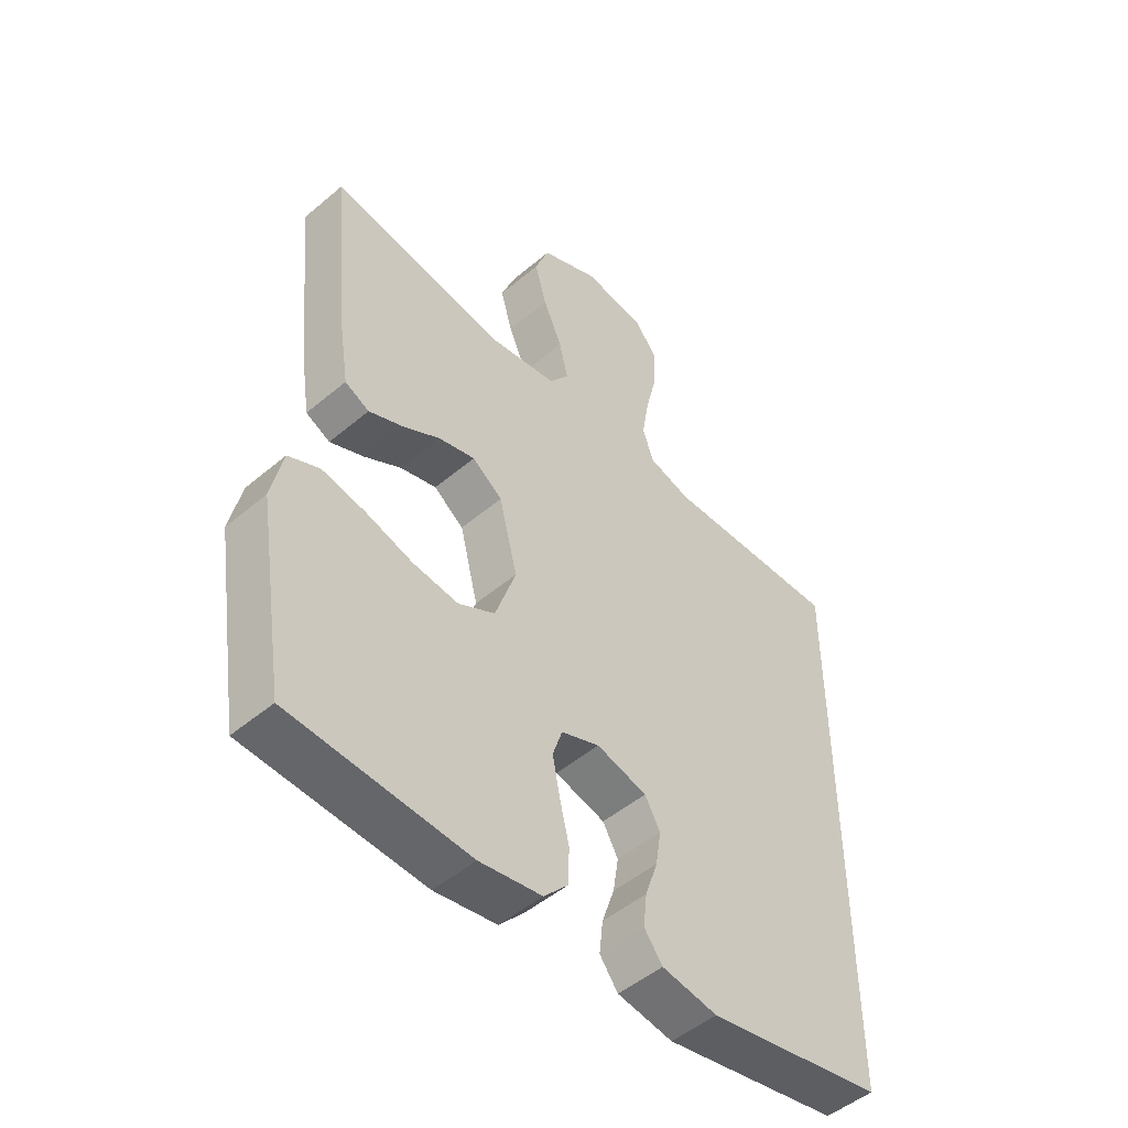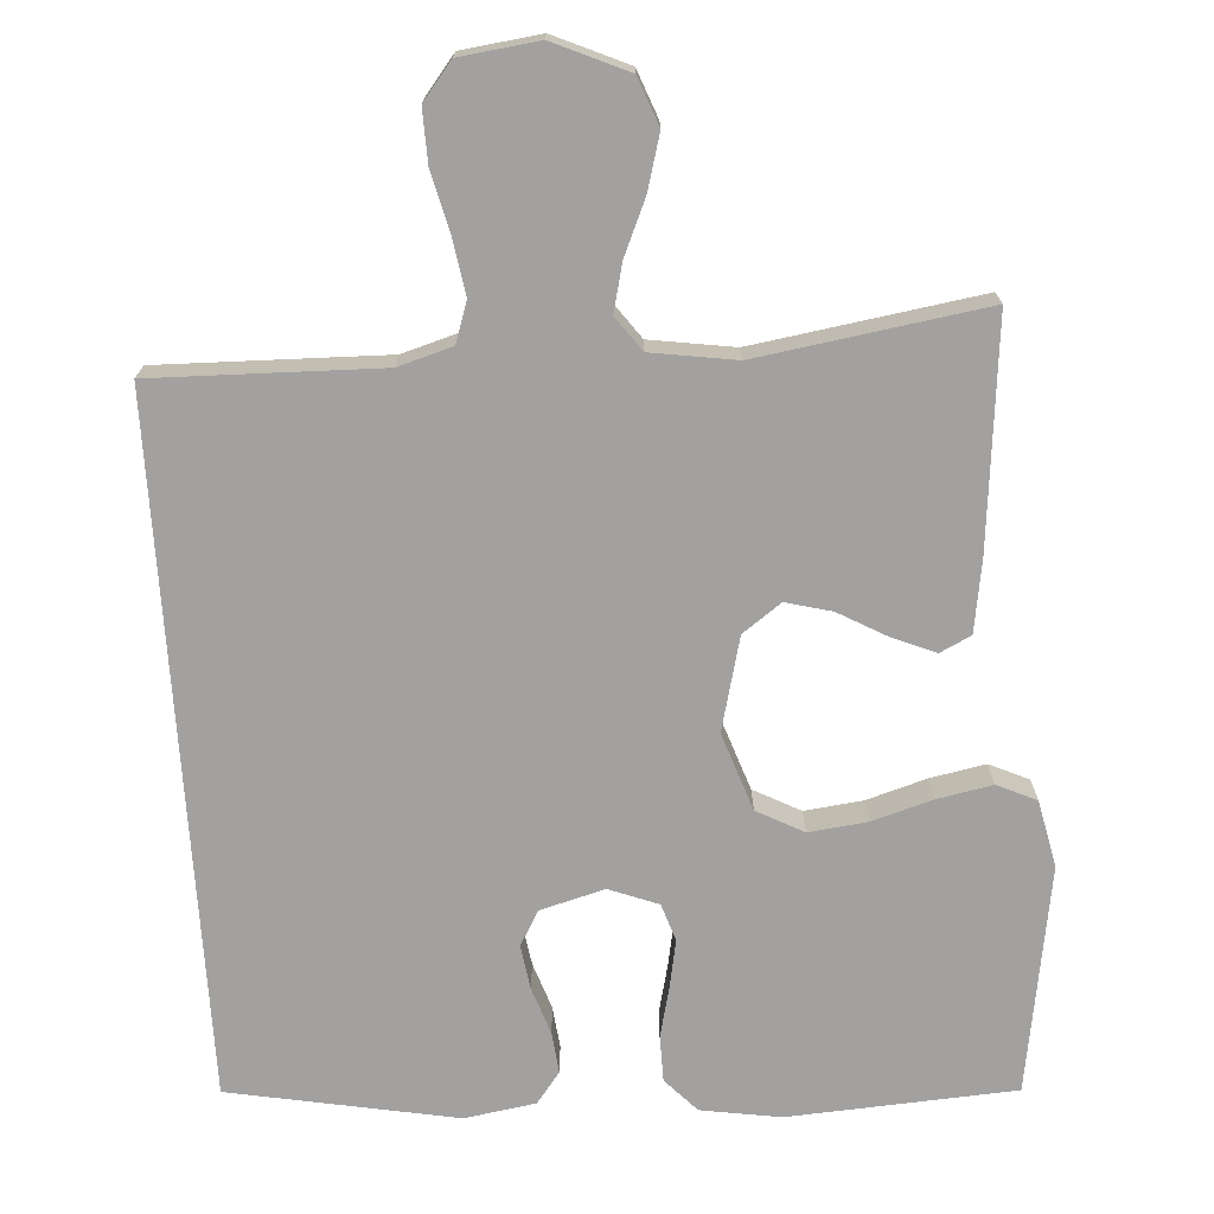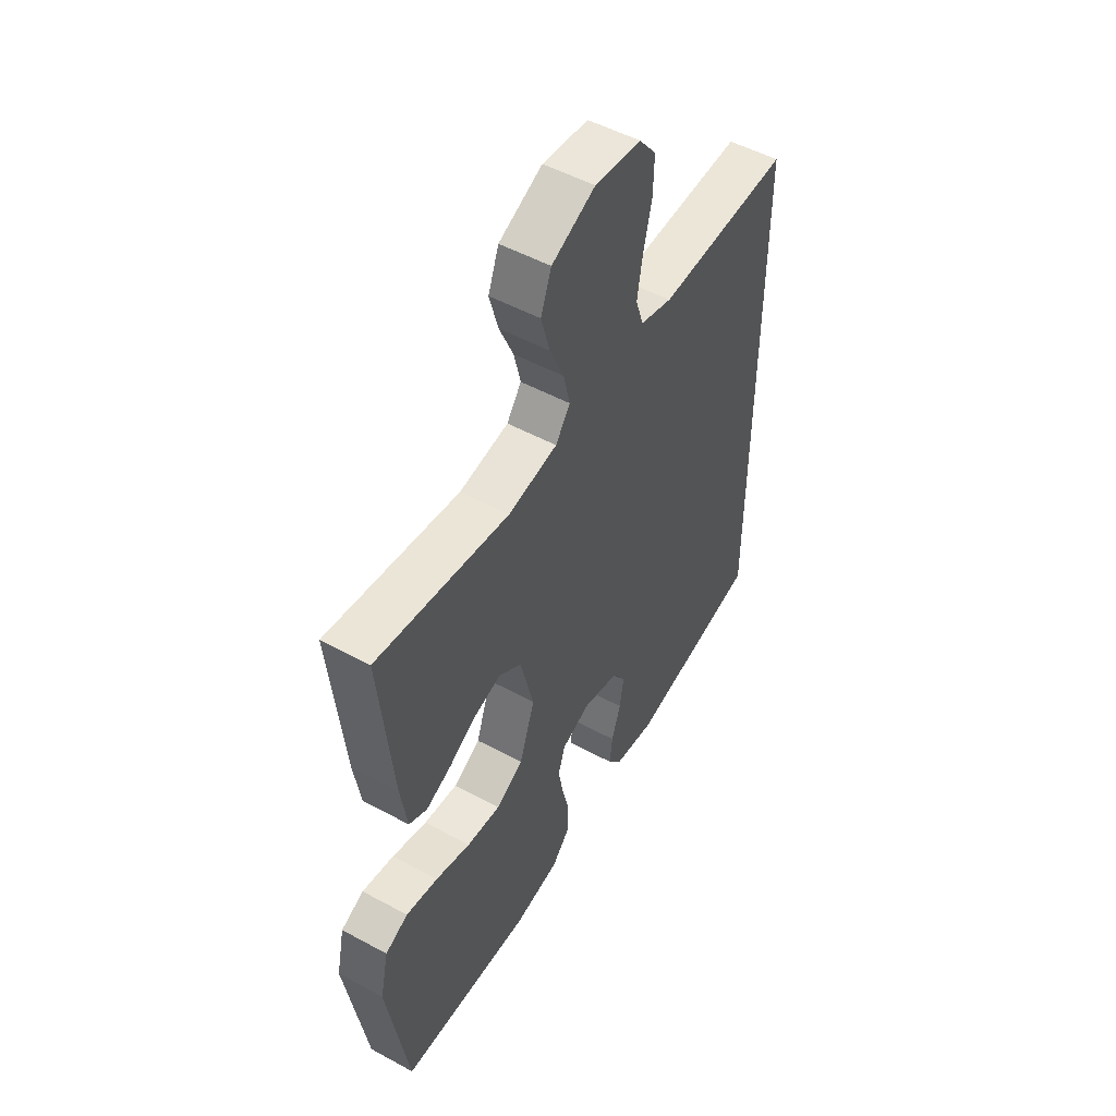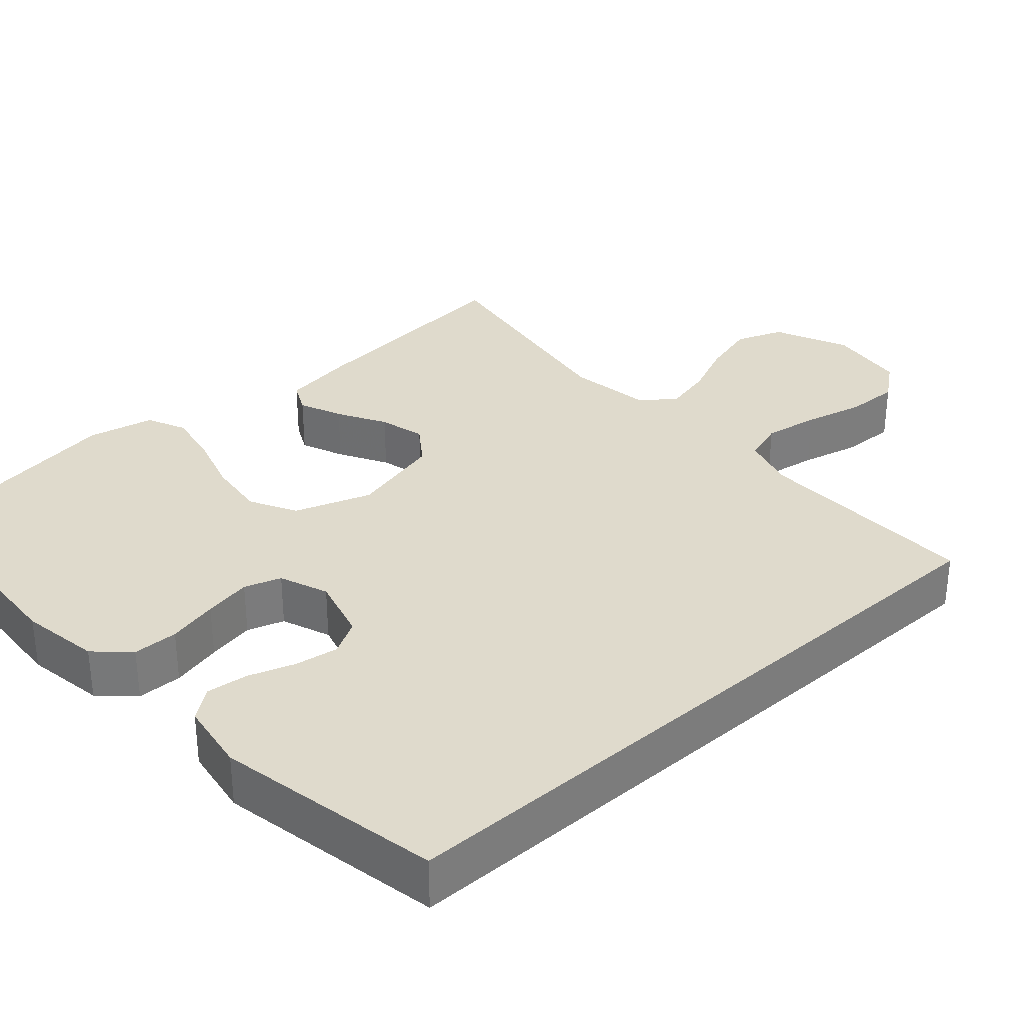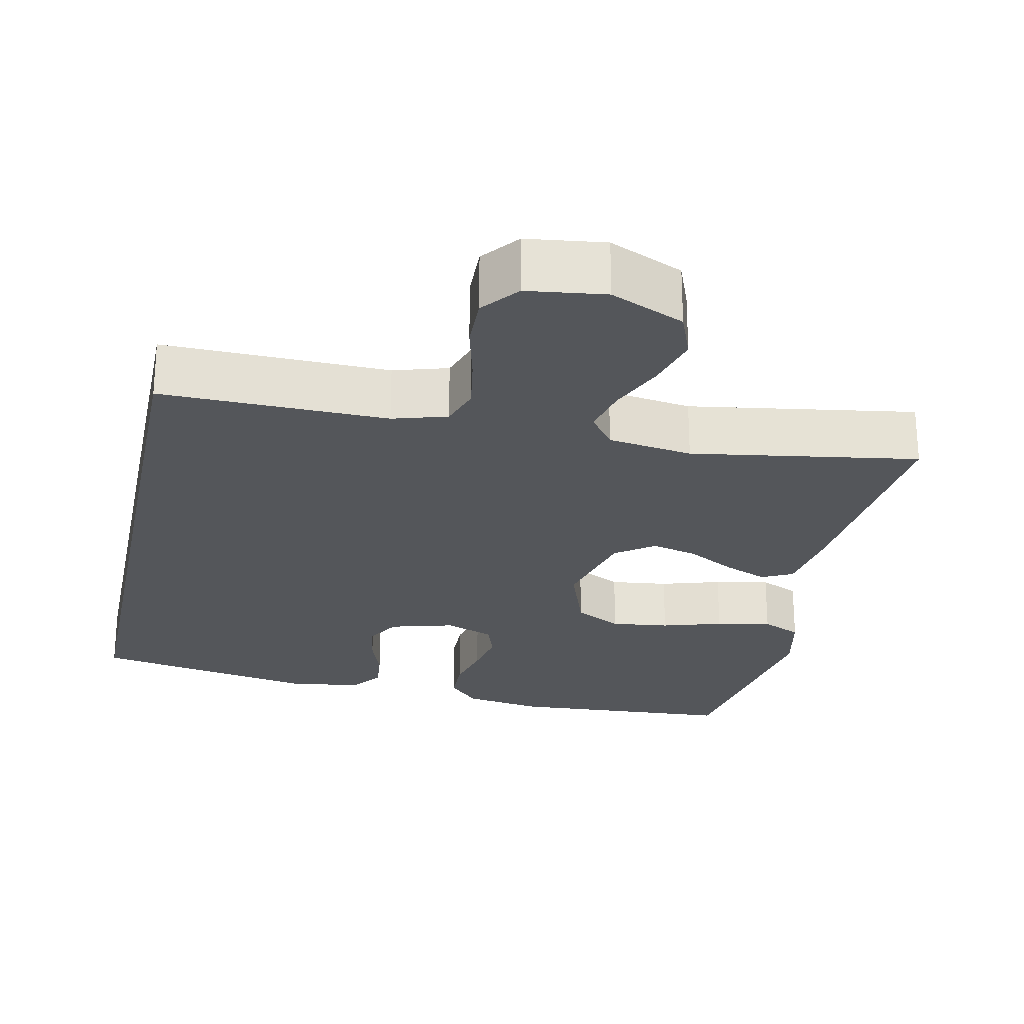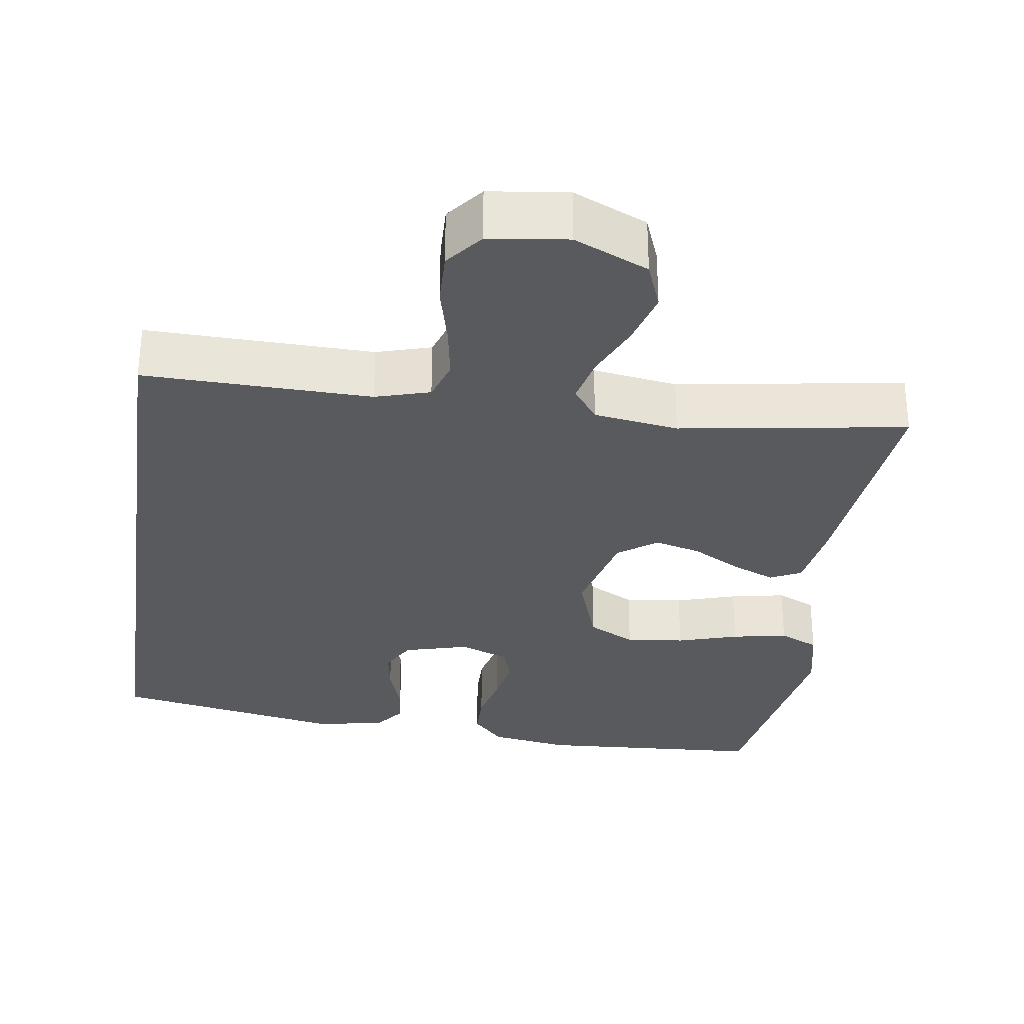
<metadata>
{"format":"obj","ext":"obj","renderer":"f3d","projection":"perspective","resolution":1024,"background":"white","views":[{"elev":-49.5,"azim":133.0,"up":"+Z"},{"elev":-72.3,"azim":3.8,"up":"+Y"},{"elev":51.5,"azim":120.5,"up":"+Z"},{"elev":32.5,"azim":-131.7,"up":"+Y"},{"elev":-25.1,"azim":-11.8,"up":"+Y"},{"elev":-31.1,"azim":-8.1,"up":"+Y"}]}
</metadata>
<code>
v 0.5 0.07 0.5
v 0.47 0.07 0.2
v 0.455 0.07 0.104
v 0.414 0.07 0.084
v 0.357 0.07 0.108
v 0.293 0.07 0.144
v 0.232 0.07 0.16
v 0.181 0.07 0.123
v 0.15 0.07 0
v 0.185 0.07 -0.102
v 0.247 0.07 -0.135
v 0.324 0.07 -0.126
v 0.404 0.07 -0.102
v 0.477 0.07 -0.088
v 0.529 0.07 -0.112
v 0.548 0.07 -0.2
v 0.5 0.07 -0.5
v 0.2 0.07 -0.518
v 0.095 0.07 -0.501
v 0.054 0.07 -0.457
v 0.053 0.07 -0.397
v 0.069 0.07 -0.33
v 0.081 0.07 -0.267
v 0.065 0.07 -0.218
v 0 0.07 -0.193
v -0.085 0.07 -0.216
v -0.111 0.07 -0.262
v -0.102 0.07 -0.32
v -0.081 0.07 -0.382
v -0.075 0.07 -0.437
v -0.106 0.07 -0.478
v -0.2 0.07 -0.493
v -0.5 0.07 -0.436
v -0.5 0.07 0.479
v -0.2 0.07 0.472
v -0.128 0.07 0.493
v -0.11 0.07 0.547
v -0.122 0.07 0.62
v -0.141 0.07 0.698
v -0.143 0.07 0.769
v -0.104 0.07 0.818
v 0 0.07 0.831
v 0.098 0.07 0.787
v 0.122 0.07 0.724
v 0.102 0.07 0.652
v 0.07 0.07 0.579
v 0.055 0.07 0.516
v 0.088 0.07 0.471
v 0.2 0.07 0.454
v 0.5 0 0.5
v 0.47 0 0.2
v 0.455 0 0.104
v 0.414 0 0.084
v 0.357 0 0.108
v 0.293 0 0.144
v 0.232 0 0.16
v 0.181 0 0.123
v 0.15 0 0
v 0.185 0 -0.102
v 0.247 0 -0.135
v 0.324 0 -0.126
v 0.404 0 -0.102
v 0.477 0 -0.088
v 0.529 0 -0.112
v 0.548 0 -0.2
v 0.5 0 -0.5
v 0.2 0 -0.518
v 0.095 0 -0.501
v 0.054 0 -0.457
v 0.053 0 -0.397
v 0.069 0 -0.33
v 0.081 0 -0.267
v 0.065 0 -0.218
v 0 0 -0.193
v -0.085 0 -0.216
v -0.111 0 -0.262
v -0.102 0 -0.32
v -0.081 0 -0.382
v -0.075 0 -0.437
v -0.106 0 -0.478
v -0.2 0 -0.493
v -0.5 0 -0.436
v -0.5 0 0.479
v -0.2 0 0.472
v -0.128 0 0.493
v -0.11 0 0.547
v -0.122 0 0.62
v -0.141 0 0.698
v -0.143 0 0.769
v -0.104 0 0.818
v 0 0 0.831
v 0.098 0 0.787
v 0.122 0 0.724
v 0.102 0 0.652
v 0.07 0 0.579
v 0.055 0 0.516
v 0.088 0 0.471
v 0.2 0 0.454
f 43 44 45 46
f 43 46 47
f 42 43 47
f 41 42 47
f 38 39 40 41
f 37 38 41 47
f 36 37 47 48
f 32 33 34 35
f 28 29 30 31
f 27 28 31 32
f 19 20 21 22
f 19 22 23
f 18 19 23
f 17 18 23 24
f 15 16 17 24
f 12 13 14 15
f 11 12 15 24
f 3 4 5 6
f 3 6 7
f 49 1 2 3
f 49 3 7
f 48 49 7 8
f 36 48 8 9
f 27 32 35 36
f 26 27 36
f 25 26 36 9
f 10 11 24 25
f 9 10 25
f 95 94 93 92
f 96 95 92
f 96 92 91
f 96 91 90
f 90 89 88 87
f 96 90 87 86
f 97 96 86 85
f 84 83 82 81
f 80 79 78 77
f 81 80 77 76
f 71 70 69 68
f 72 71 68
f 72 68 67
f 73 72 67 66
f 73 66 65 64
f 64 63 62 61
f 73 64 61 60
f 55 54 53 52
f 56 55 52
f 52 51 50 98
f 56 52 98
f 57 56 98 97
f 58 57 97 85
f 85 84 81 76
f 85 76 75
f 58 85 75 74
f 74 73 60 59
f 74 59 58
f 1 50 51 2
f 2 51 52 3
f 3 52 53 4
f 4 53 54 5
f 5 54 55 6
f 6 55 56 7
f 7 56 57 8
f 8 57 58 9
f 9 58 59 10
f 10 59 60 11
f 11 60 61 12
f 12 61 62 13
f 13 62 63 14
f 14 63 64 15
f 15 64 65 16
f 16 65 66 17
f 17 66 67 18
f 18 67 68 19
f 19 68 69 20
f 20 69 70 21
f 21 70 71 22
f 22 71 72 23
f 23 72 73 24
f 24 73 74 25
f 25 74 75 26
f 26 75 76 27
f 27 76 77 28
f 28 77 78 29
f 29 78 79 30
f 30 79 80 31
f 31 80 81 32
f 32 81 82 33
f 33 82 83 34
f 34 83 84 35
f 35 84 85 36
f 36 85 86 37
f 37 86 87 38
f 38 87 88 39
f 39 88 89 40
f 40 89 90 41
f 41 90 91 42
f 42 91 92 43
f 43 92 93 44
f 44 93 94 45
f 45 94 95 46
f 46 95 96 47
f 47 96 97 48
f 48 97 98 49
f 49 98 50 1

</code>
